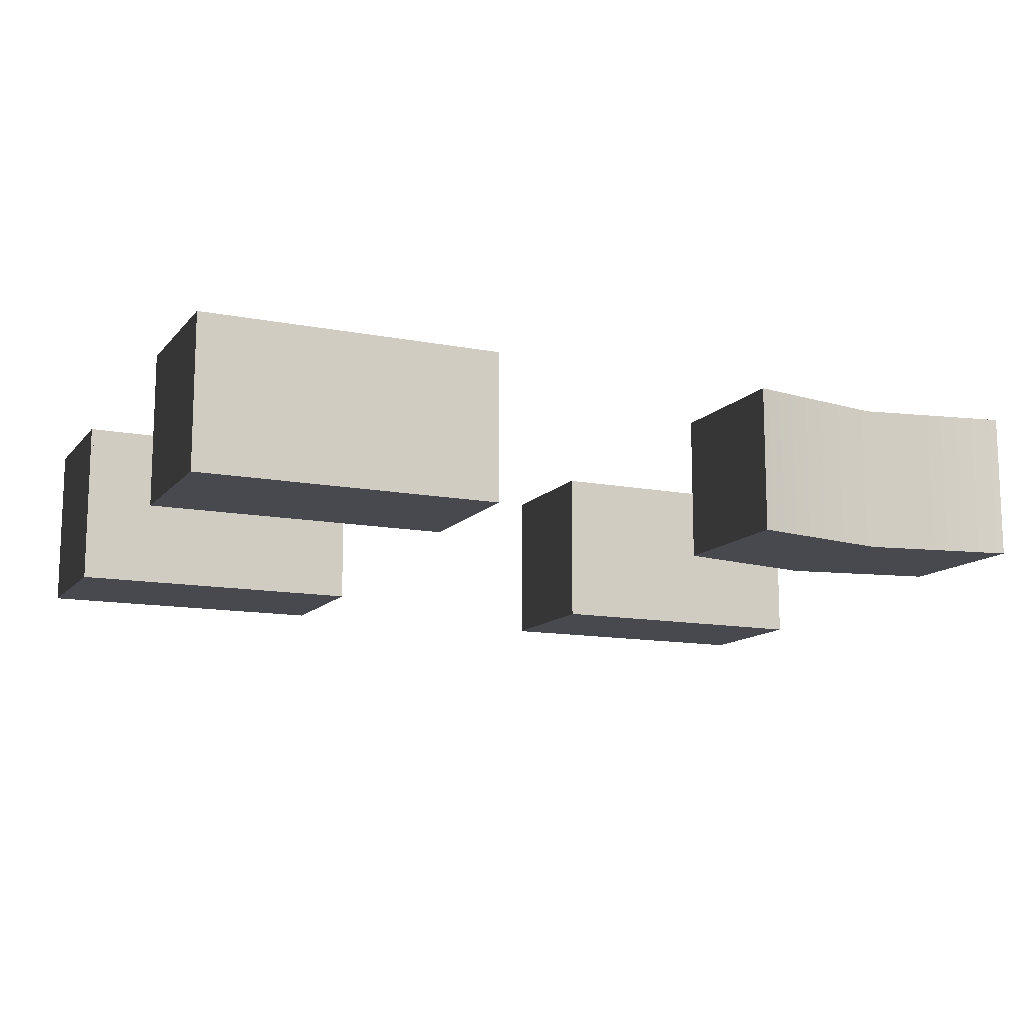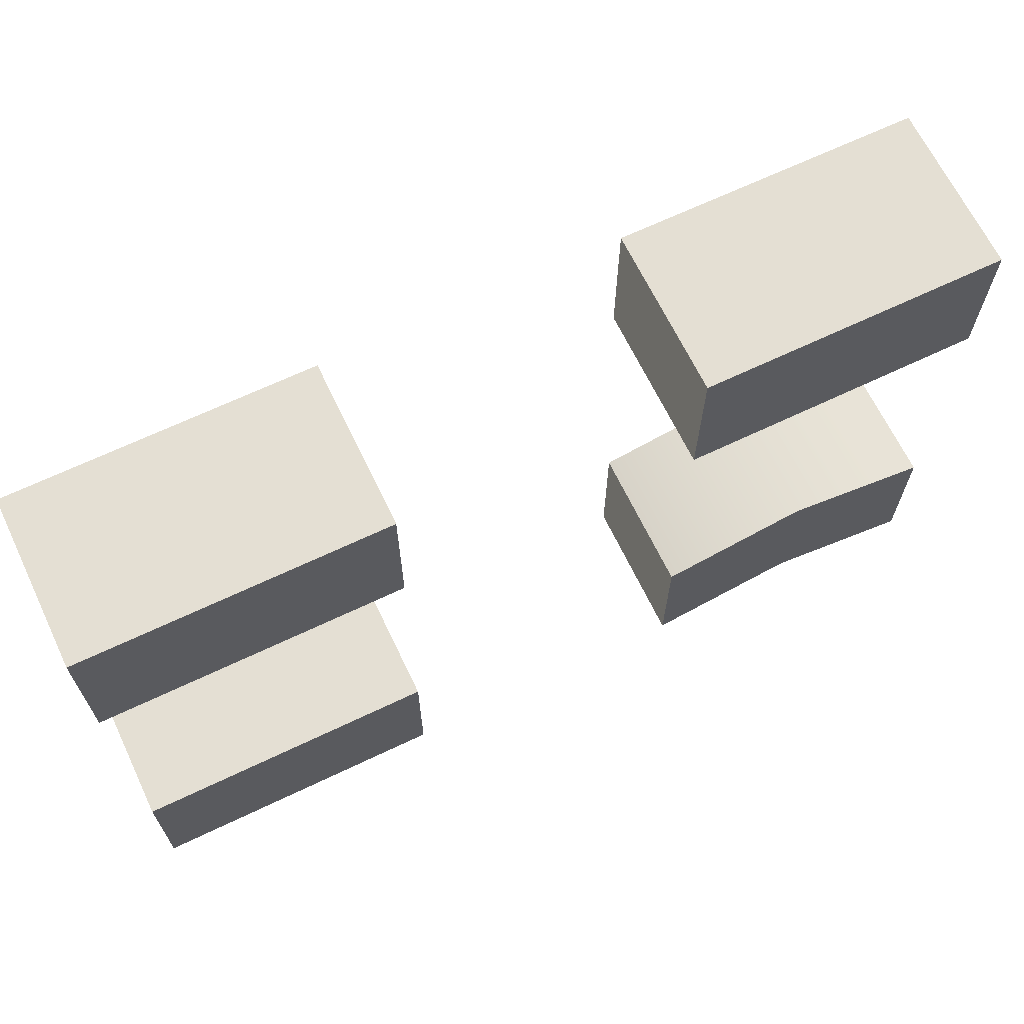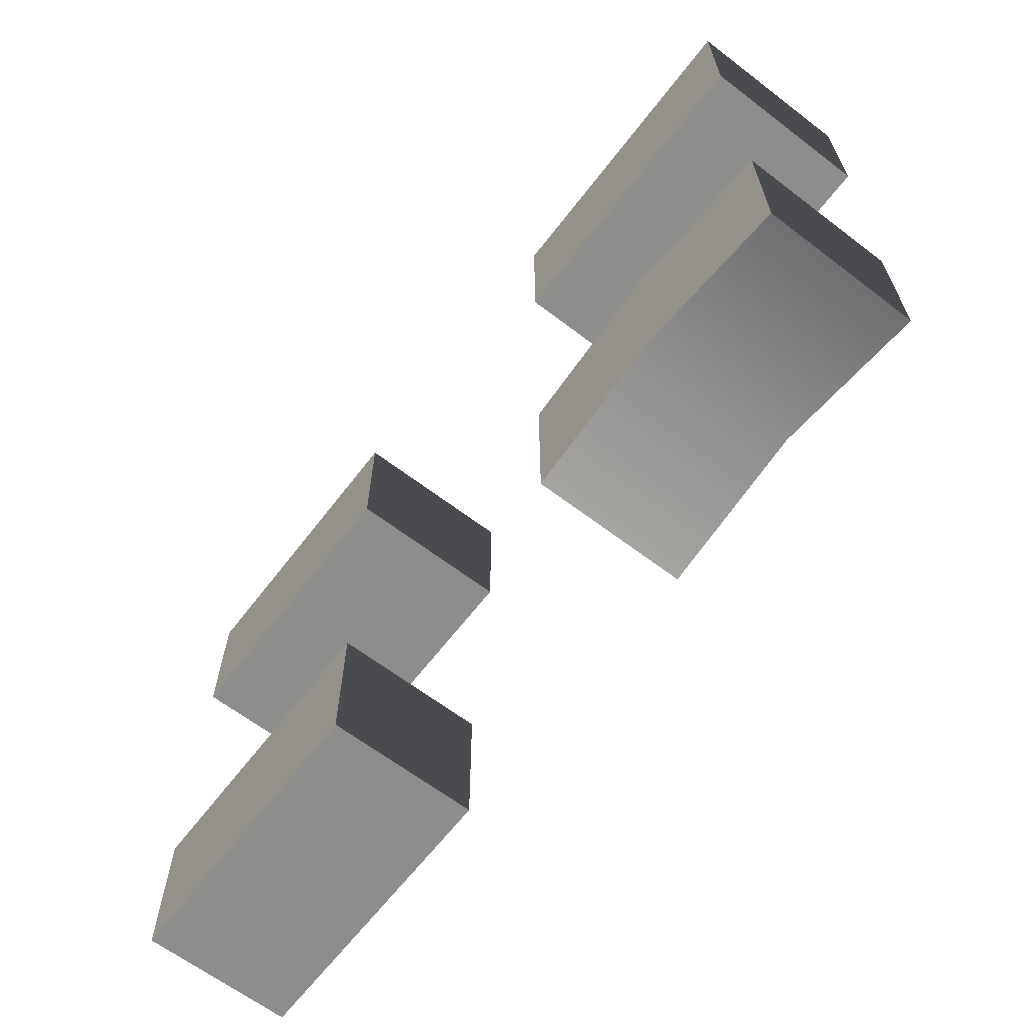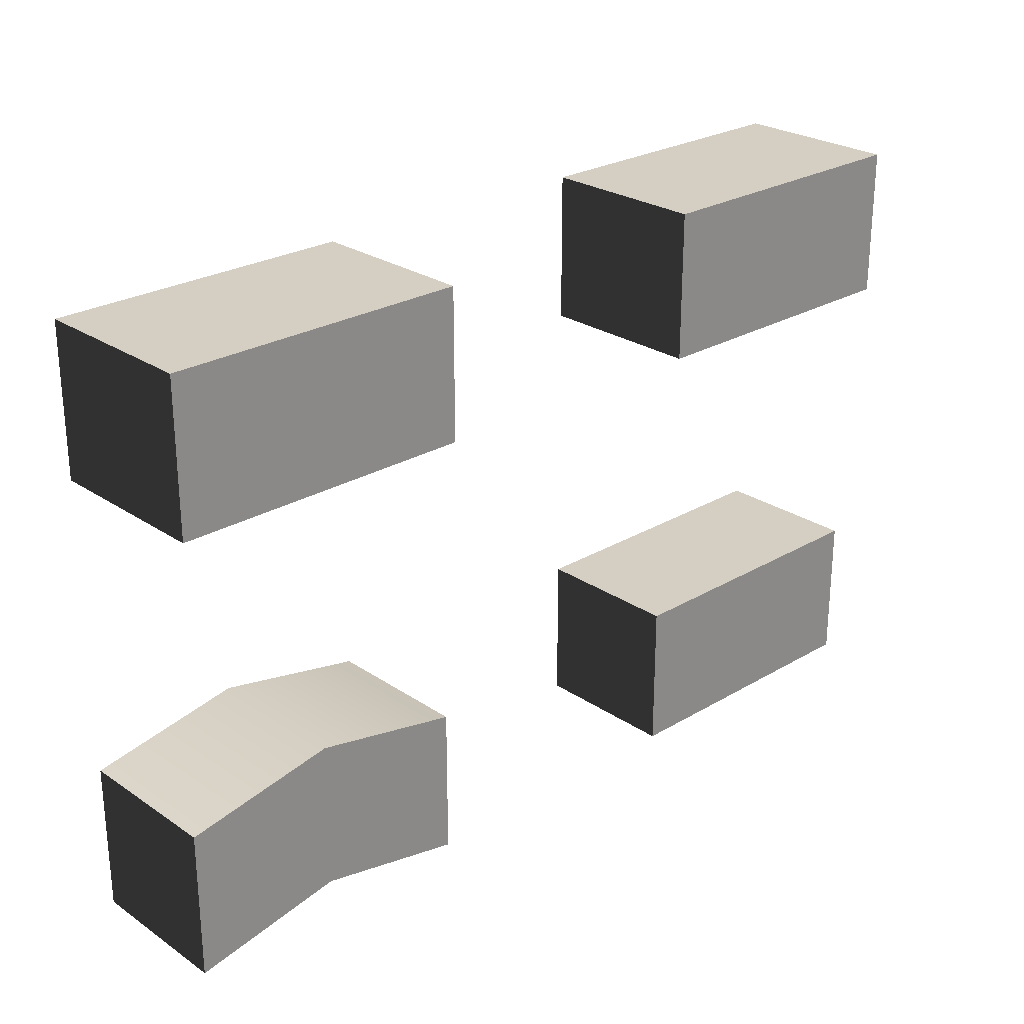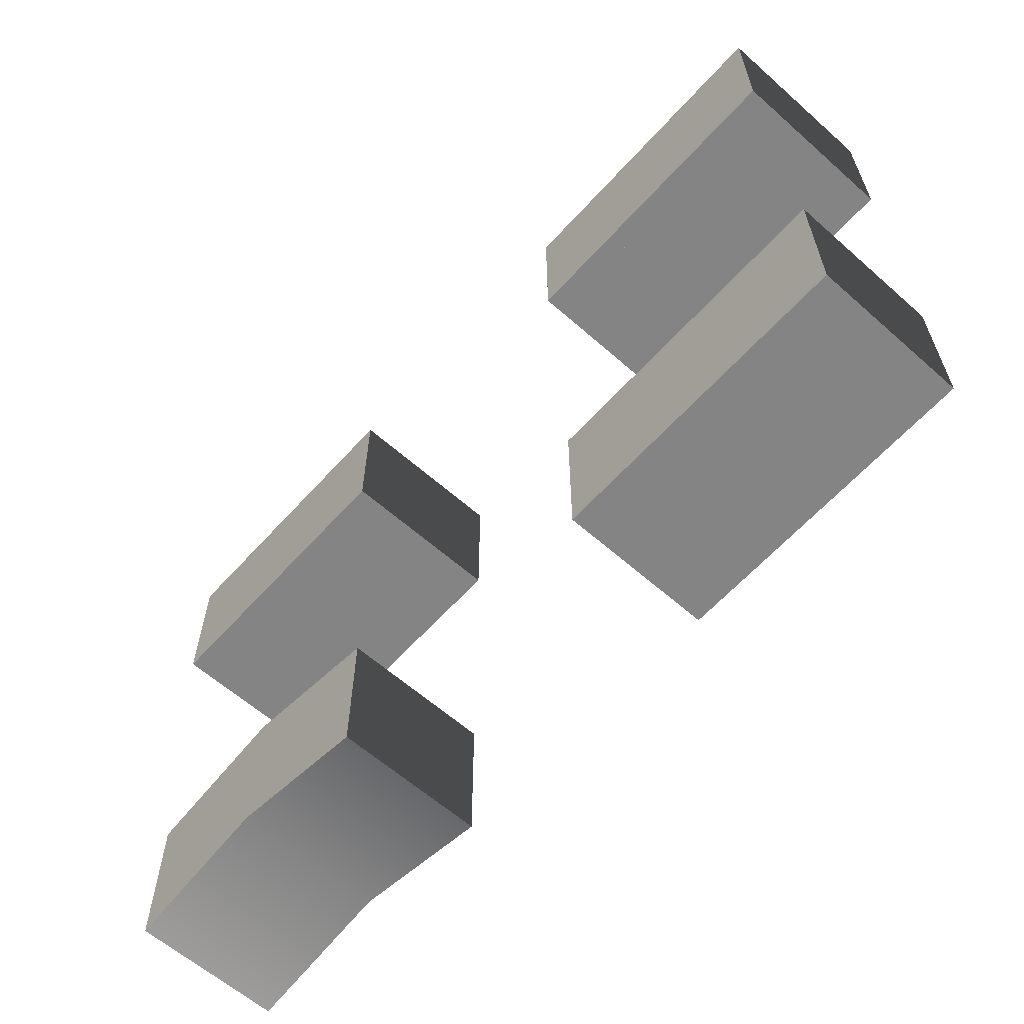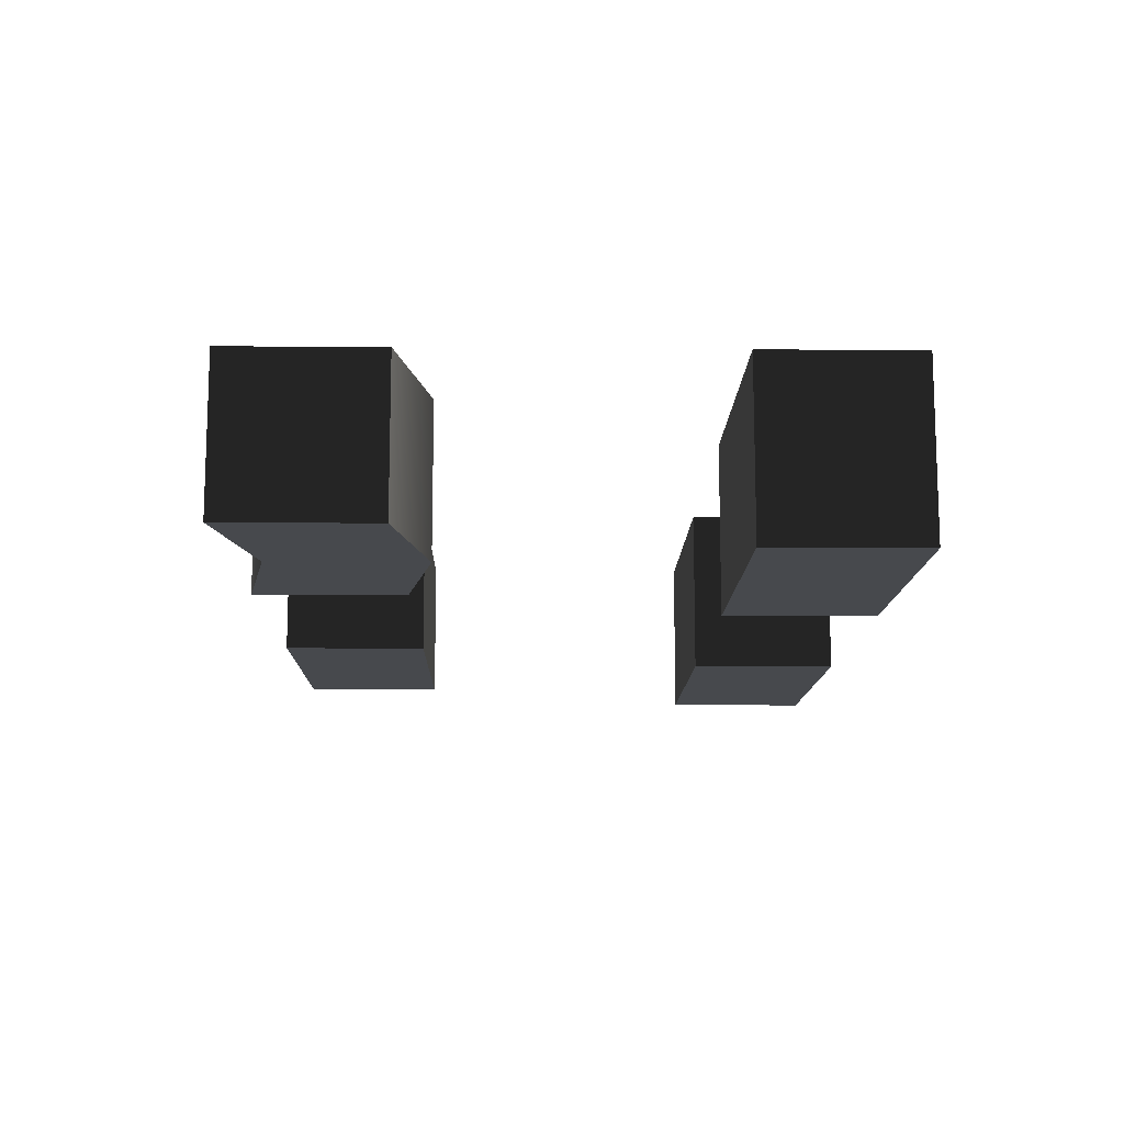
<metadata>
{"format":"obj","ext":"obj","renderer":"f3d","projection":"perspective","resolution":1024,"background":"white","views":[{"elev":-12.6,"azim":-24.4,"up":"+Z"},{"elev":66.6,"azim":-25.6,"up":"+Y"},{"elev":-64.4,"azim":52.5,"up":"+Y"},{"elev":25.8,"azim":136.8,"up":"+Y"},{"elev":-61.5,"azim":-131.9,"up":"+Y"},{"elev":-12.2,"azim":88.9,"up":"+Z"}]}
</metadata>
<code>
o eyebrow_r
v 0.0625 0.375 -0.1937
v 0.0625 0.375 -0.2562
v 0.0625 0.3125 -0.2562
v 0.0625 0.3125 -0.1937
v 0.1875 0.375 -0.2562
v 0.1875 0.375 -0.1937
v 0.1875 0.3125 -0.1937
v 0.1875 0.3125 -0.2562
v 0.125 0.375 -0.1937
v 0.125 0.3125 -0.1937
v 0.125 0.3125 -0.2562
v 0.125 0.375 -0.2562
f 1 2 3 4
f 5 6 7 8
f 9 6 5 12
f 11 8 7 10
f 12 5 8 11
f 9 1 4 10
f 6 9 10 7
f 2 12 11 3
f 3 11 10 4
f 1 9 12 2
o eyebrow_l
v -0.1875 0.375 -0.1937
v -0.1875 0.375 -0.2562
v -0.1875 0.3125 -0.2562
v -0.1875 0.3125 -0.1937
v -0.0625 0.375 -0.2562
v -0.0625 0.375 -0.1937
v -0.0625 0.3125 -0.1937
v -0.0625 0.3125 -0.2562
v -0.125 0.375 -0.1937
v -0.125 0.3125 -0.1937
v -0.125 0.3125 -0.2562
v -0.125 0.375 -0.2562
f 13 14 15 16
f 17 18 19 20
f 21 18 17 24
f 23 20 19 22
f 24 17 20 23
f 21 13 16 22
f 18 21 22 19
f 14 24 23 15
f 15 23 22 16
f 13 21 24 14
o eyelid_rb
v 0.0625 0.1875 -0.1859
v 0.0625 0.1875 -0.2484
v 0.0625 0.125 -0.2484
v 0.0625 0.125 -0.1859
v 0.1875 0.1875 -0.2484
v 0.1875 0.1875 -0.1859
v 0.1875 0.125 -0.1859
v 0.1875 0.125 -0.2484
v 0.125 0.1995 -0.1859
v 0.125 0.137 -0.1859
v 0.125 0.137 -0.2484
v 0.125 0.1995 -0.2484
f 25 26 27 28
f 29 30 31 32
f 33 30 29 36
f 35 32 31 34
f 36 29 32 35
f 33 25 28 34
f 30 33 34 31
f 26 36 35 27
f 27 35 34 28
f 25 33 36 26
o eyelid_lt
v -0.1875 0.375 -0.1859
v -0.1875 0.375 -0.2484
v -0.1875 0.3125 -0.2484
v -0.1875 0.3125 -0.1859
v -0.0625 0.375 -0.2484
v -0.0625 0.375 -0.1859
v -0.0625 0.3125 -0.1859
v -0.0625 0.3125 -0.2484
v -0.125 0.375 -0.1859
v -0.125 0.3125 -0.1859
v -0.125 0.3125 -0.2484
v -0.125 0.375 -0.2484
f 37 38 39 40
f 41 42 43 44
f 45 42 41 48
f 47 44 43 46
f 48 41 44 47
f 45 37 40 46
f 42 45 46 43
f 38 48 47 39
f 39 47 46 40
f 37 45 48 38
o eyelid_rt
v 0.0625 0.375 -0.1859
v 0.0625 0.375 -0.2484
v 0.0625 0.3125 -0.2484
v 0.0625 0.3125 -0.1859
v 0.1875 0.375 -0.2484
v 0.1875 0.375 -0.1859
v 0.1875 0.3125 -0.1859
v 0.1875 0.3125 -0.2484
v 0.125 0.375 -0.1859
v 0.125 0.3125 -0.1859
v 0.125 0.3125 -0.2484
v 0.125 0.375 -0.2484
f 49 50 51 52
f 53 54 55 56
f 57 54 53 60
f 59 56 55 58
f 60 53 56 59
f 57 49 52 58
f 54 57 58 55
f 50 60 59 51
f 51 59 58 52
f 49 57 60 50
o eyelid_lb
v -0.1875 0.1875 -0.1859
v -0.1875 0.1875 -0.2484
v -0.1875 0.125 -0.2484
v -0.1875 0.125 -0.1859
v -0.0625 0.1875 -0.2484
v -0.0625 0.1875 -0.1859
v -0.0625 0.125 -0.1859
v -0.0625 0.125 -0.2484
v -0.125 0.1875 -0.1859
v -0.125 0.125 -0.1859
v -0.125 0.125 -0.2484
v -0.125 0.1875 -0.2484
f 61 62 63 64
f 65 66 67 68
f 69 66 65 72
f 71 68 67 70
f 72 65 68 71
f 69 61 64 70
f 66 69 70 67
f 62 72 71 63
f 63 71 70 64
f 61 69 72 62

</code>
